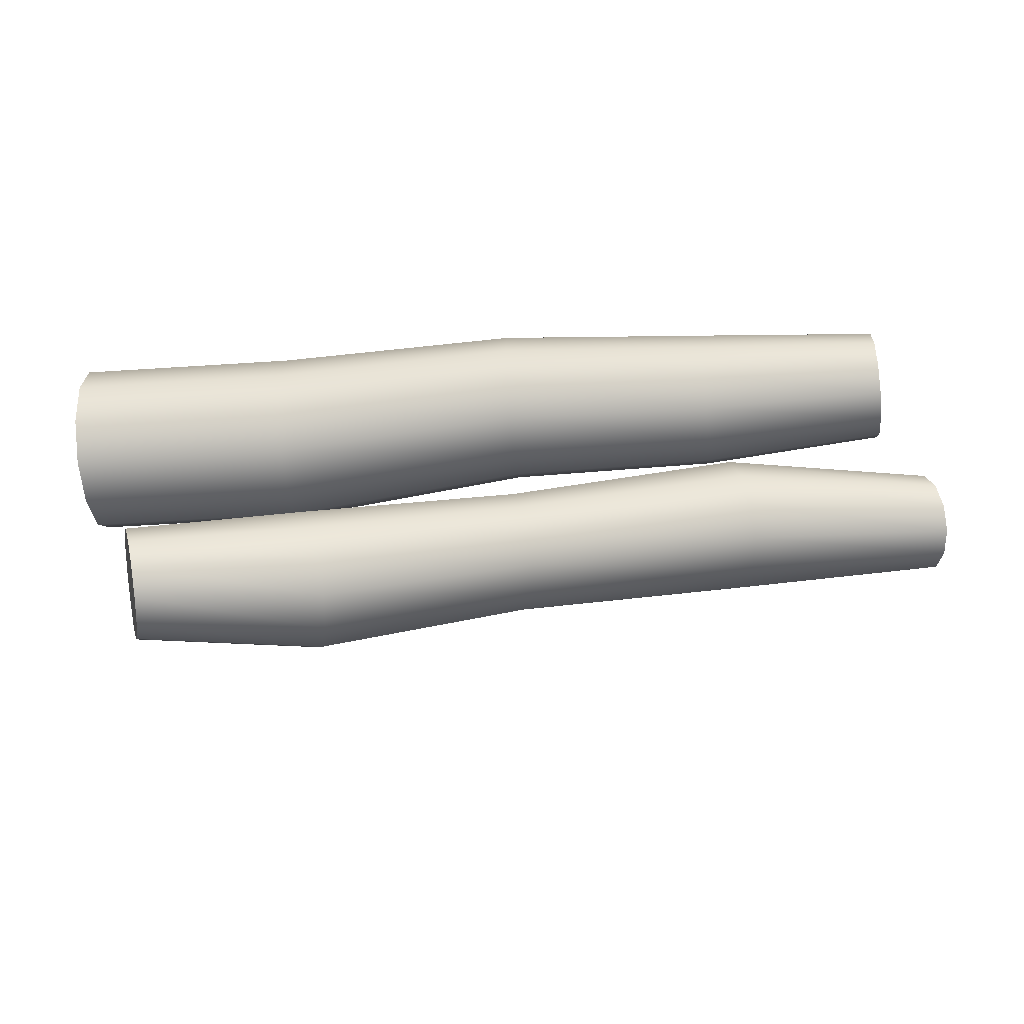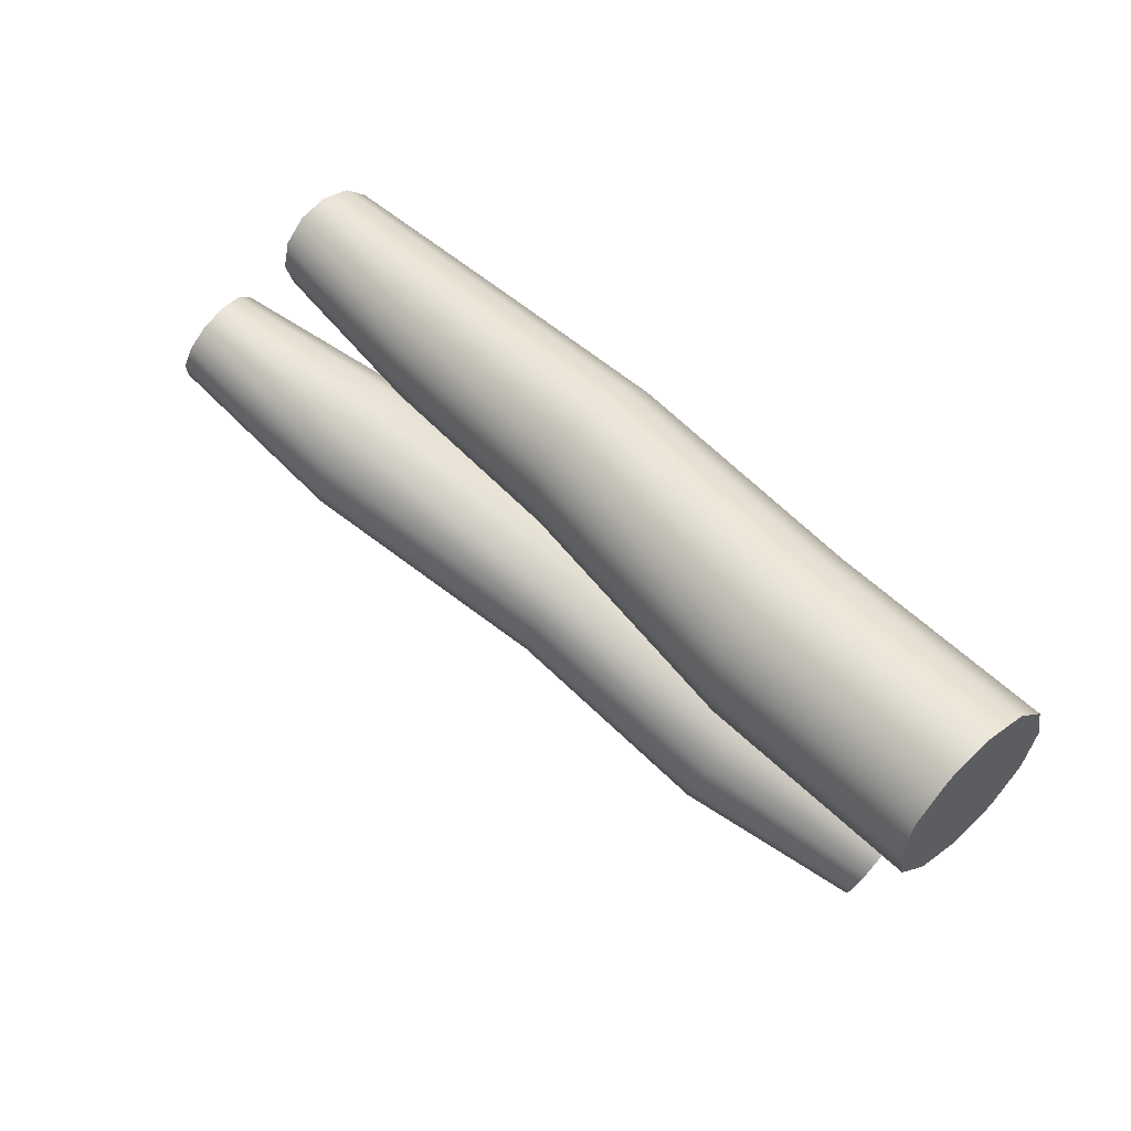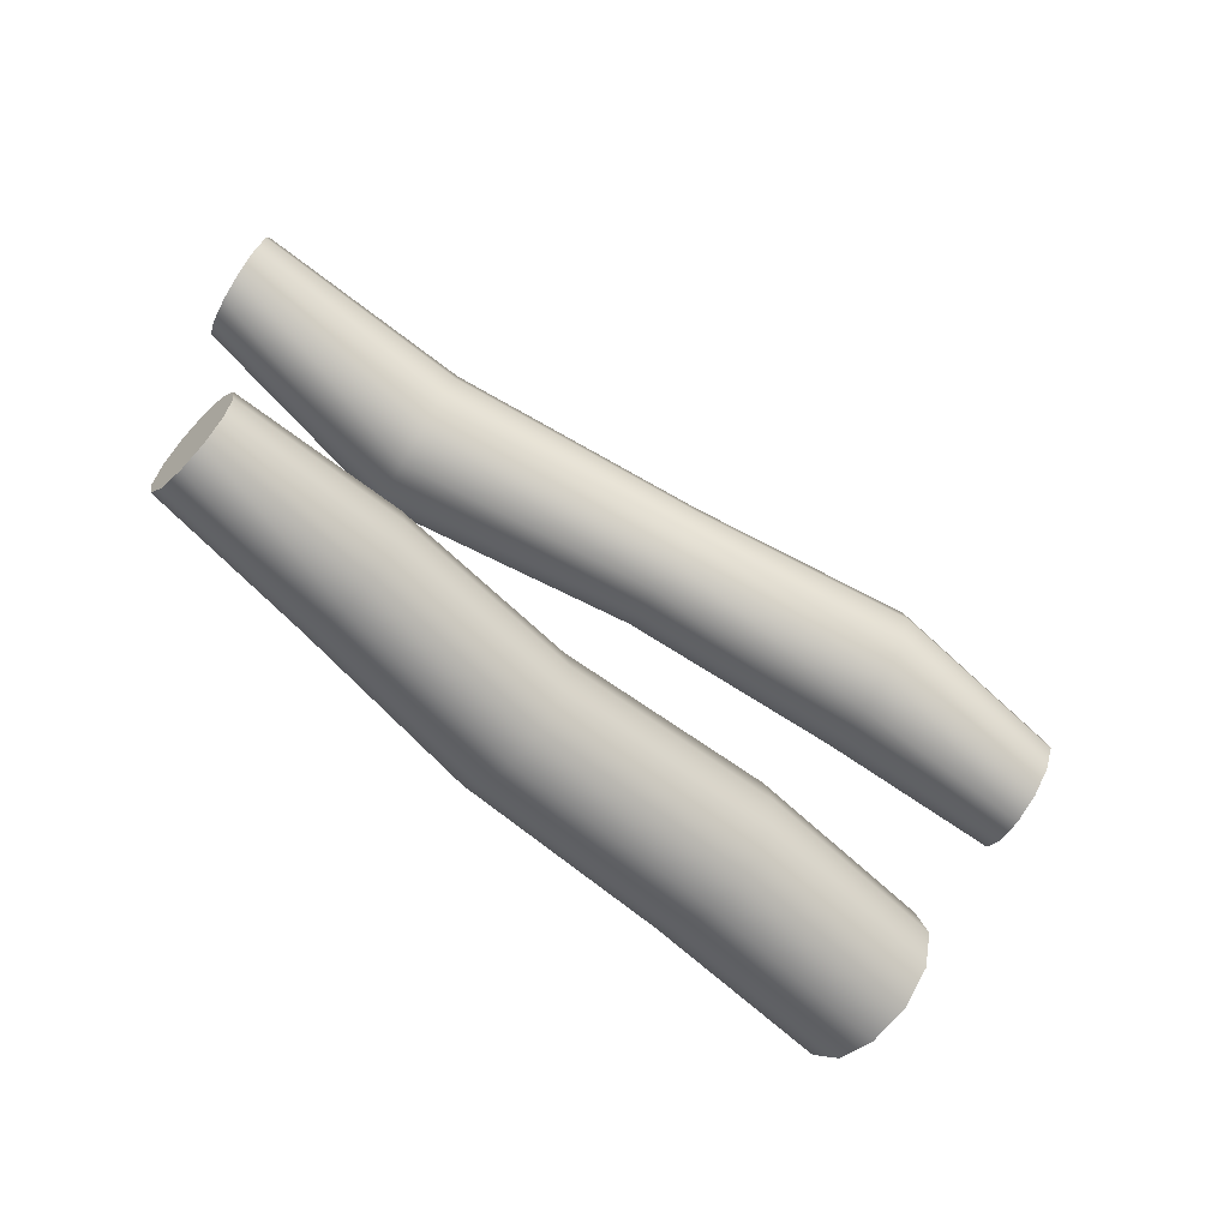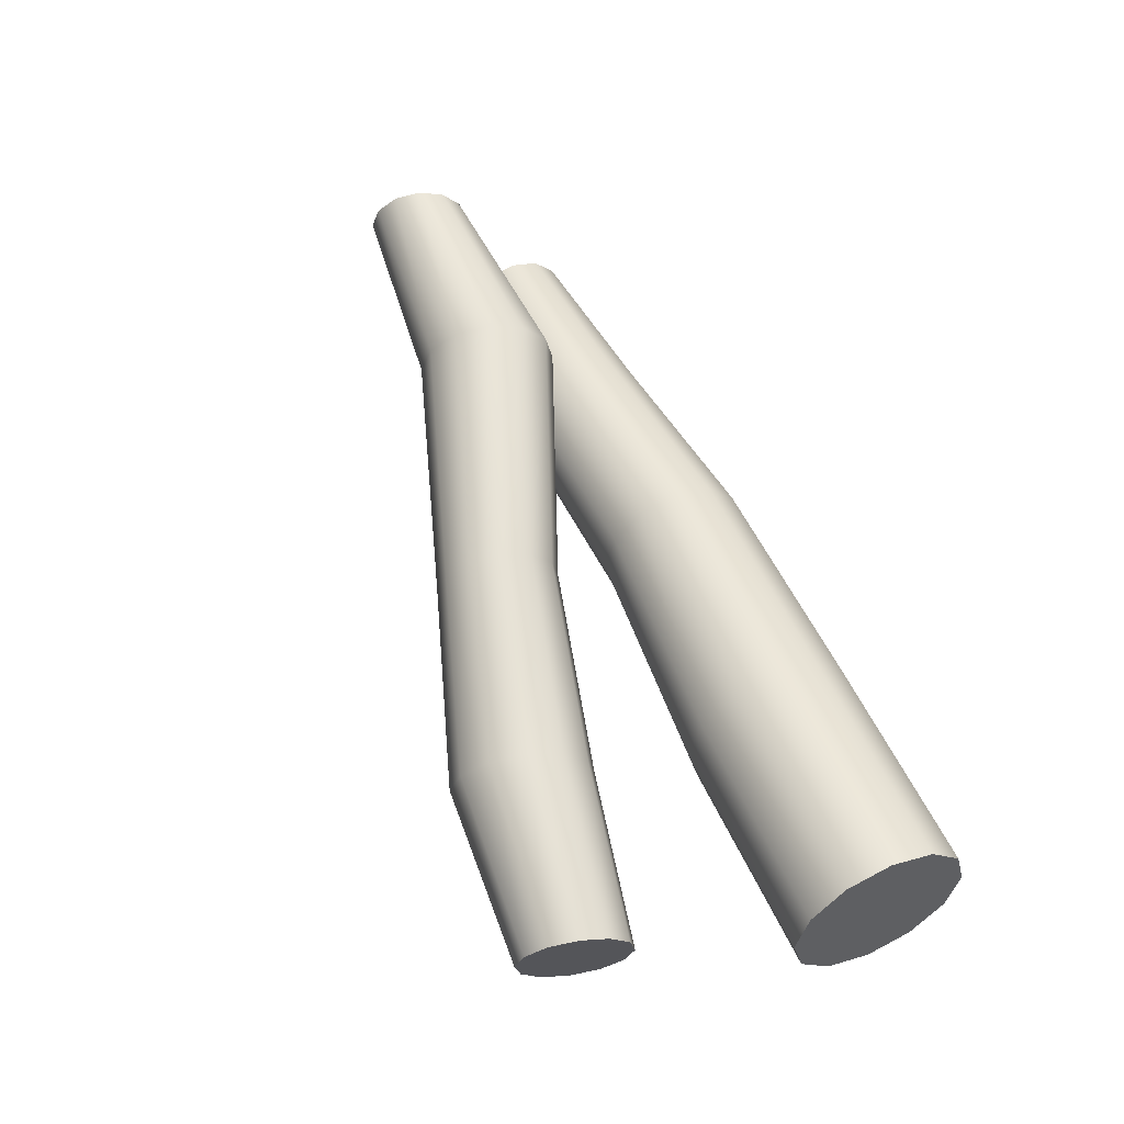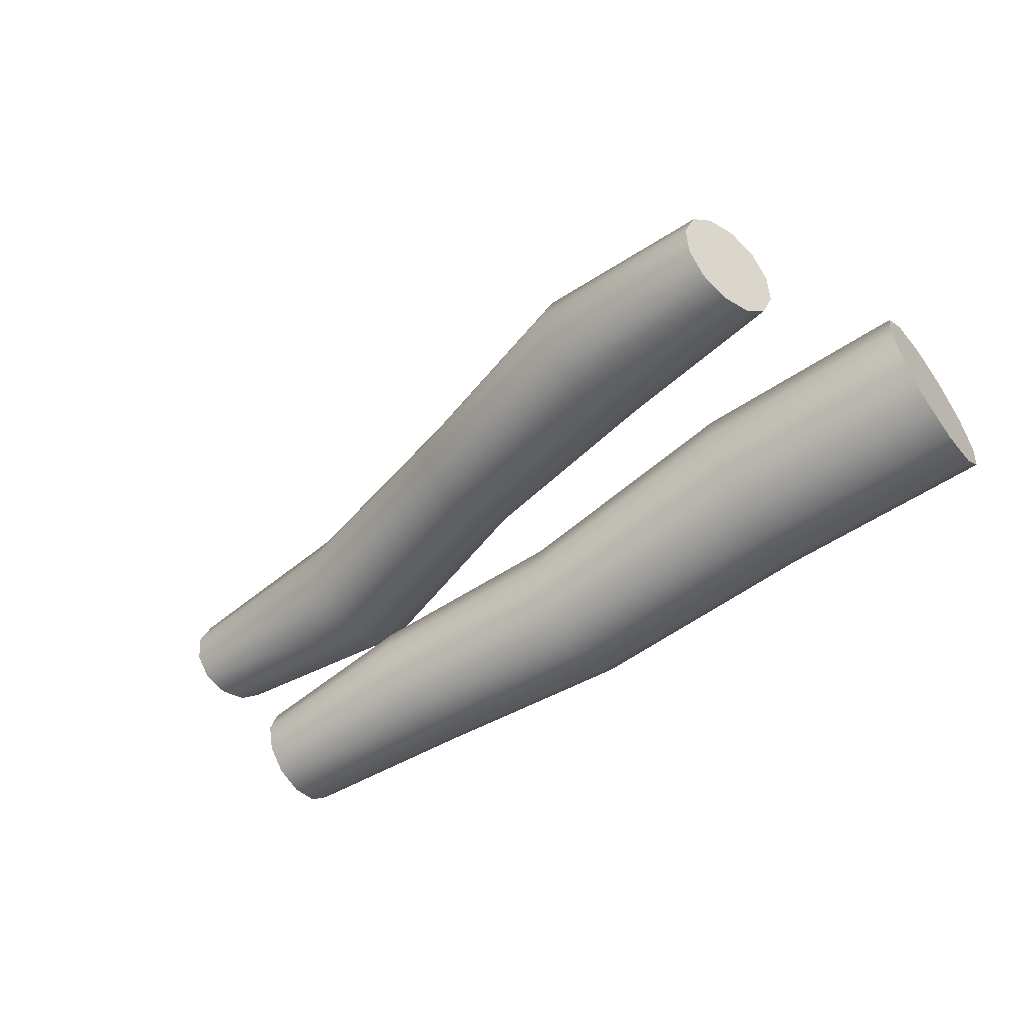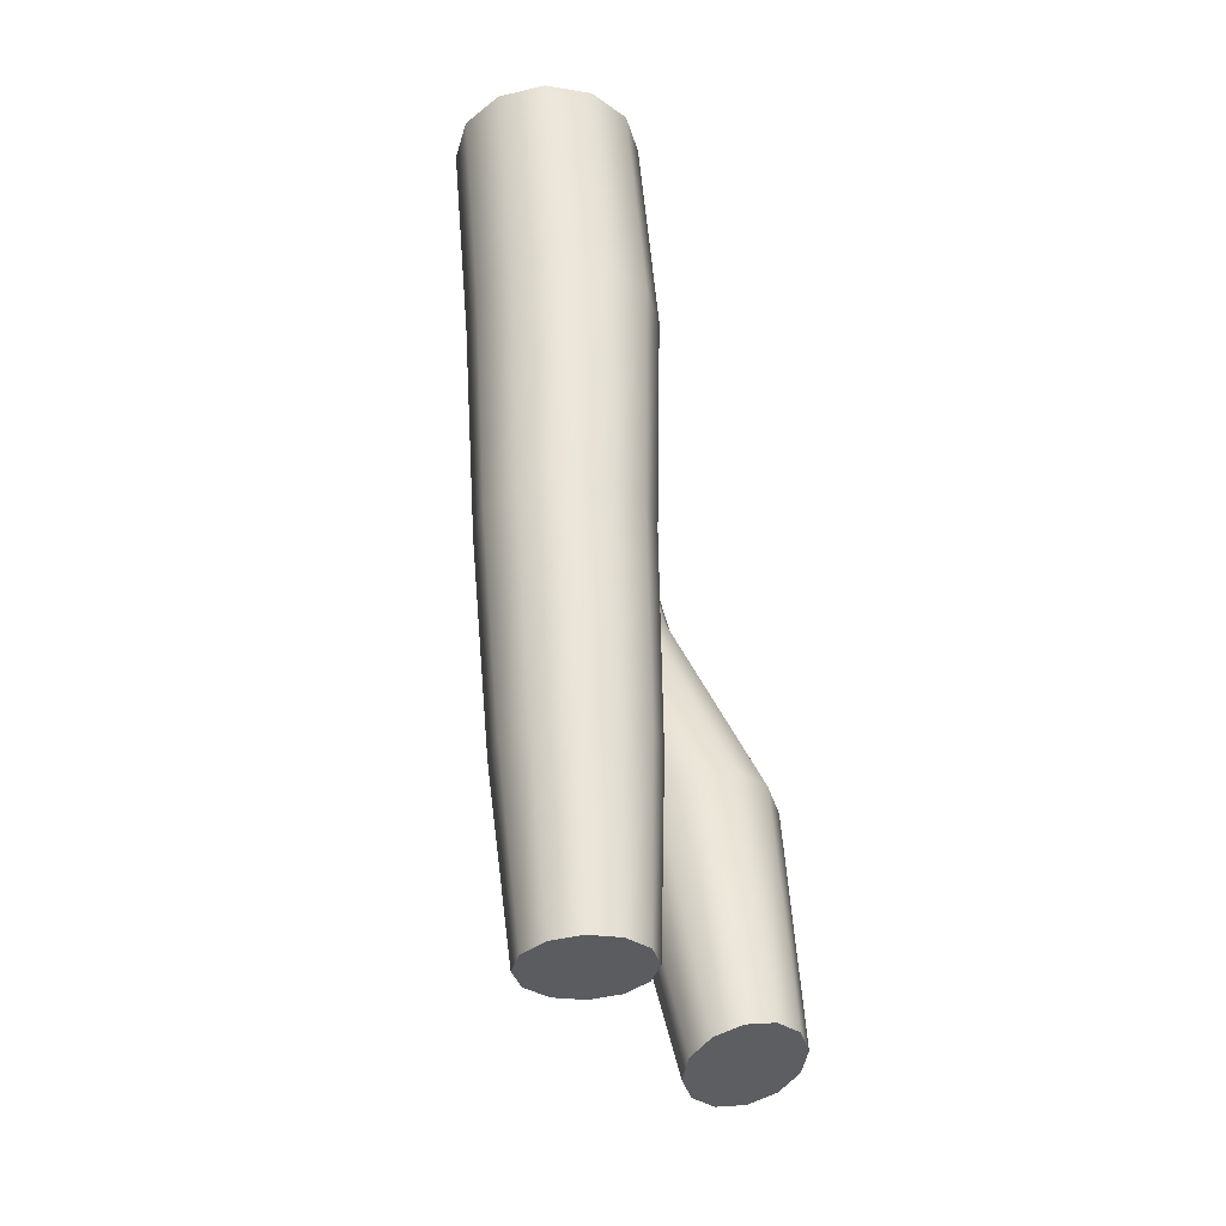
<metadata>
{"format":"obj","ext":"obj","renderer":"f3d","projection":"perspective","resolution":1024,"background":"white","views":[{"elev":-49.4,"azim":6.0,"up":"+Z"},{"elev":55.1,"azim":-132.3,"up":"+Z"},{"elev":-60.8,"azim":136.0,"up":"+Y"},{"elev":52.6,"azim":-113.9,"up":"+Y"},{"elev":-55.4,"azim":-143.7,"up":"+Y"},{"elev":55.8,"azim":87.1,"up":"+Z"}]}
</metadata>
<code>
v  24.43 3.032 -0.105
v  24.43 2.6 -1.718
v  13.96 3.282 -2.112
v  13.96 3.82 -0.105
v  24.43 1.419 -2.9
v  13.96 1.813 -3.582
v  24.43 -0.1947 -3.332
v  13.96 -0.1947 -4.12
v  24.43 -1.808 -2.9
v  13.96 -2.202 -3.582
v  24.43 -2.989 -1.718
v  13.96 -3.672 -2.112
v  24.43 -3.422 -0.105
v  13.96 -4.21 -0.105
v  24.43 -2.989 1.508
v  13.96 -3.672 1.902
v  24.43 -1.808 2.69
v  13.96 -2.202 3.372
v  24.43 -0.1947 3.122
v  13.96 -0.1947 3.91
v  24.43 1.419 2.69
v  13.96 1.813 3.372
v  24.43 2.6 1.508
v  13.96 3.282 1.902
v  2.027 3.648 -1.531
v  2.027 4.243 0.6878
v  2.027 2.024 -3.155
v  2.027 -0.1947 -3.75
v  2.027 -2.414 -3.155
v  2.027 -4.038 -1.531
v  2.027 -4.633 0.6878
v  2.027 -4.038 2.907
v  2.027 -2.414 4.531
v  2.027 -0.1947 5.126
v  2.027 2.024 4.531
v  2.027 3.648 2.907
v  -11.93 4.525 -2.626
v  -11.93 5.195 -0.1256
v  -11.93 2.695 -4.456
v  -11.93 0.1947 -5.126
v  -11.93 -2.305 -4.456
v  -11.93 -4.135 -2.626
v  -11.93 -4.805 -0.1256
v  -11.93 -4.135 2.374
v  -11.93 -2.305 4.205
v  -11.93 0.1947 4.874
v  -11.93 2.695 4.205
v  -11.93 4.525 2.374
v  -24.43 4.135 -2.626
v  -24.43 4.805 -0.1256
v  -24.43 2.305 -4.456
v  -24.43 -0.1947 -5.126
v  -24.43 -2.695 -4.456
v  -24.43 -4.525 -2.626
v  -24.43 -5.195 -0.1256
v  -24.43 -4.525 2.374
v  -24.43 -2.695 4.205
v  -24.43 -0.1947 4.874
v  -24.43 2.305 4.205
v  -24.43 4.135 2.374
g Cylinder004
f 1 2 3 4
f 2 5 6 3
f 5 7 8 6
f 7 9 10 8
f 9 11 12 10
f 11 13 14 12
f 13 15 16 14
f 15 17 18 16
f 17 19 20 18
f 19 21 22 20
f 21 23 24 22
f 23 1 4 24
f 4 3 25 26
f 3 6 27 25
f 6 8 28 27
f 8 10 29 28
f 10 12 30 29
f 12 14 31 30
f 14 16 32 31
f 16 18 33 32
f 18 20 34 33
f 20 22 35 34
f 22 24 36 35
f 24 4 26 36
f 26 25 37 38
f 25 27 39 37
f 27 28 40 39
f 28 29 41 40
f 29 30 42 41
f 30 31 43 42
f 31 32 44 43
f 32 33 45 44
f 33 34 46 45
f 34 35 47 46
f 35 36 48 47
f 36 26 38 48
f 38 37 49 50
f 37 39 51 49
f 39 40 52 51
f 40 41 53 52
f 41 42 54 53
f 42 43 55 54
f 43 44 56 55
f 44 45 57 56
f 45 46 58 57
f 46 47 59 58
f 47 48 60 59
f 48 38 50 60
f 21 19 17 1
f 17 15 13 9
f 13 11 9
f 9 7 5 1
f 5 2 1
f 17 9 1
f 23 21 1
f 49 51 52 60
f 52 53 54 56
f 54 55 56
f 56 57 58 60
f 58 59 60
f 52 56 60
f 50 49 60
v  -20.14 0.9943 -15.35
v  -20.46 0.5017 -13.79
v  -10.71 3.055 -12.11
v  -10.32 3.668 -14.05
v  -20.52 -0.7084 -12.64
v  -10.79 1.55 -10.68
v  -20.33 -2.312 -12.21
v  -10.55 -0.4453 -10.15
v  -19.92 -3.879 -12.62
v  -10.04 -2.395 -10.66
v  -19.41 -4.99 -13.76
v  -9.411 -3.777 -12.08
v  -18.94 -5.347 -15.33
v  -8.823 -4.221 -14.02
v  -18.63 -4.854 -16.89
v  -8.436 -3.608 -15.97
v  -18.56 -3.644 -18.04
v  -8.353 -2.103 -17.4
v  -18.76 -2.041 -18.47
v  -8.596 -0.1077 -17.93
v  -19.16 -0.4735 -18.05
v  -9.1 1.842 -17.42
v  -19.67 0.6374 -16.91
v  -9.73 3.224 -16
v  0.9874 4.841 -8.893
v  1.327 5.378 -10.6
v  0.9143 3.521 -7.64
v  1.127 1.773 -7.176
v  1.569 0.0642 -7.625
v  2.122 -1.147 -8.868
v  2.637 -1.536 -10.57
v  2.976 -0.9992 -12.28
v  3.049 0.3204 -13.53
v  2.836 2.069 -14
v  2.394 3.777 -13.55
v  1.842 4.989 -12.3
v  13.88 8.754 -3.789
v  14.26 9.363 -5.727
v  13.79 7.255 -2.366
v  14.03 5.27 -1.839
v  14.54 3.33 -2.35
v  15.16 1.955 -3.761
v  15.75 1.513 -5.695
v  16.13 2.123 -7.633
v  16.22 3.621 -9.056
v  15.97 5.606 -9.583
v  15.47 7.546 -9.072
v  14.85 8.921 -7.661
v  26.15 9.104 -3.994
v  26.43 9.549 -5.408
v  26.09 8.011 -2.956
v  26.27 6.563 -2.572
v  26.64 5.148 -2.945
v  27.09 4.145 -3.974
v  27.52 3.823 -5.384
v  27.8 4.268 -6.798
v  27.86 5.36 -7.836
v  27.68 6.808 -8.22
v  27.32 8.223 -7.848
v  26.86 9.226 -6.818
g Cylinder006
f 61 62 63 64
f 62 65 66 63
f 65 67 68 66
f 67 69 70 68
f 69 71 72 70
f 71 73 74 72
f 73 75 76 74
f 75 77 78 76
f 77 79 80 78
f 79 81 82 80
f 81 83 84 82
f 83 61 64 84
f 64 63 85 86
f 63 66 87 85
f 66 68 88 87
f 68 70 89 88
f 70 72 90 89
f 72 74 91 90
f 74 76 92 91
f 76 78 93 92
f 78 80 94 93
f 80 82 95 94
f 82 84 96 95
f 84 64 86 96
f 86 85 97 98
f 85 87 99 97
f 87 88 100 99
f 88 89 101 100
f 89 90 102 101
f 90 91 103 102
f 91 92 104 103
f 92 93 105 104
f 93 94 106 105
f 94 95 107 106
f 95 96 108 107
f 96 86 98 108
f 98 97 109 110
f 97 99 111 109
f 99 100 112 111
f 100 101 113 112
f 101 102 114 113
f 102 103 115 114
f 103 104 116 115
f 104 105 117 116
f 105 106 118 117
f 106 107 119 118
f 107 108 120 119
f 108 98 110 120
f 81 79 77 61
f 77 75 73 69
f 73 71 69
f 69 67 65 61
f 65 62 61
f 77 69 61
f 83 81 61
f 109 111 112 120
f 112 113 114 116
f 114 115 116
f 116 117 118 120
f 118 119 120
f 112 116 120
f 110 109 120

</code>
